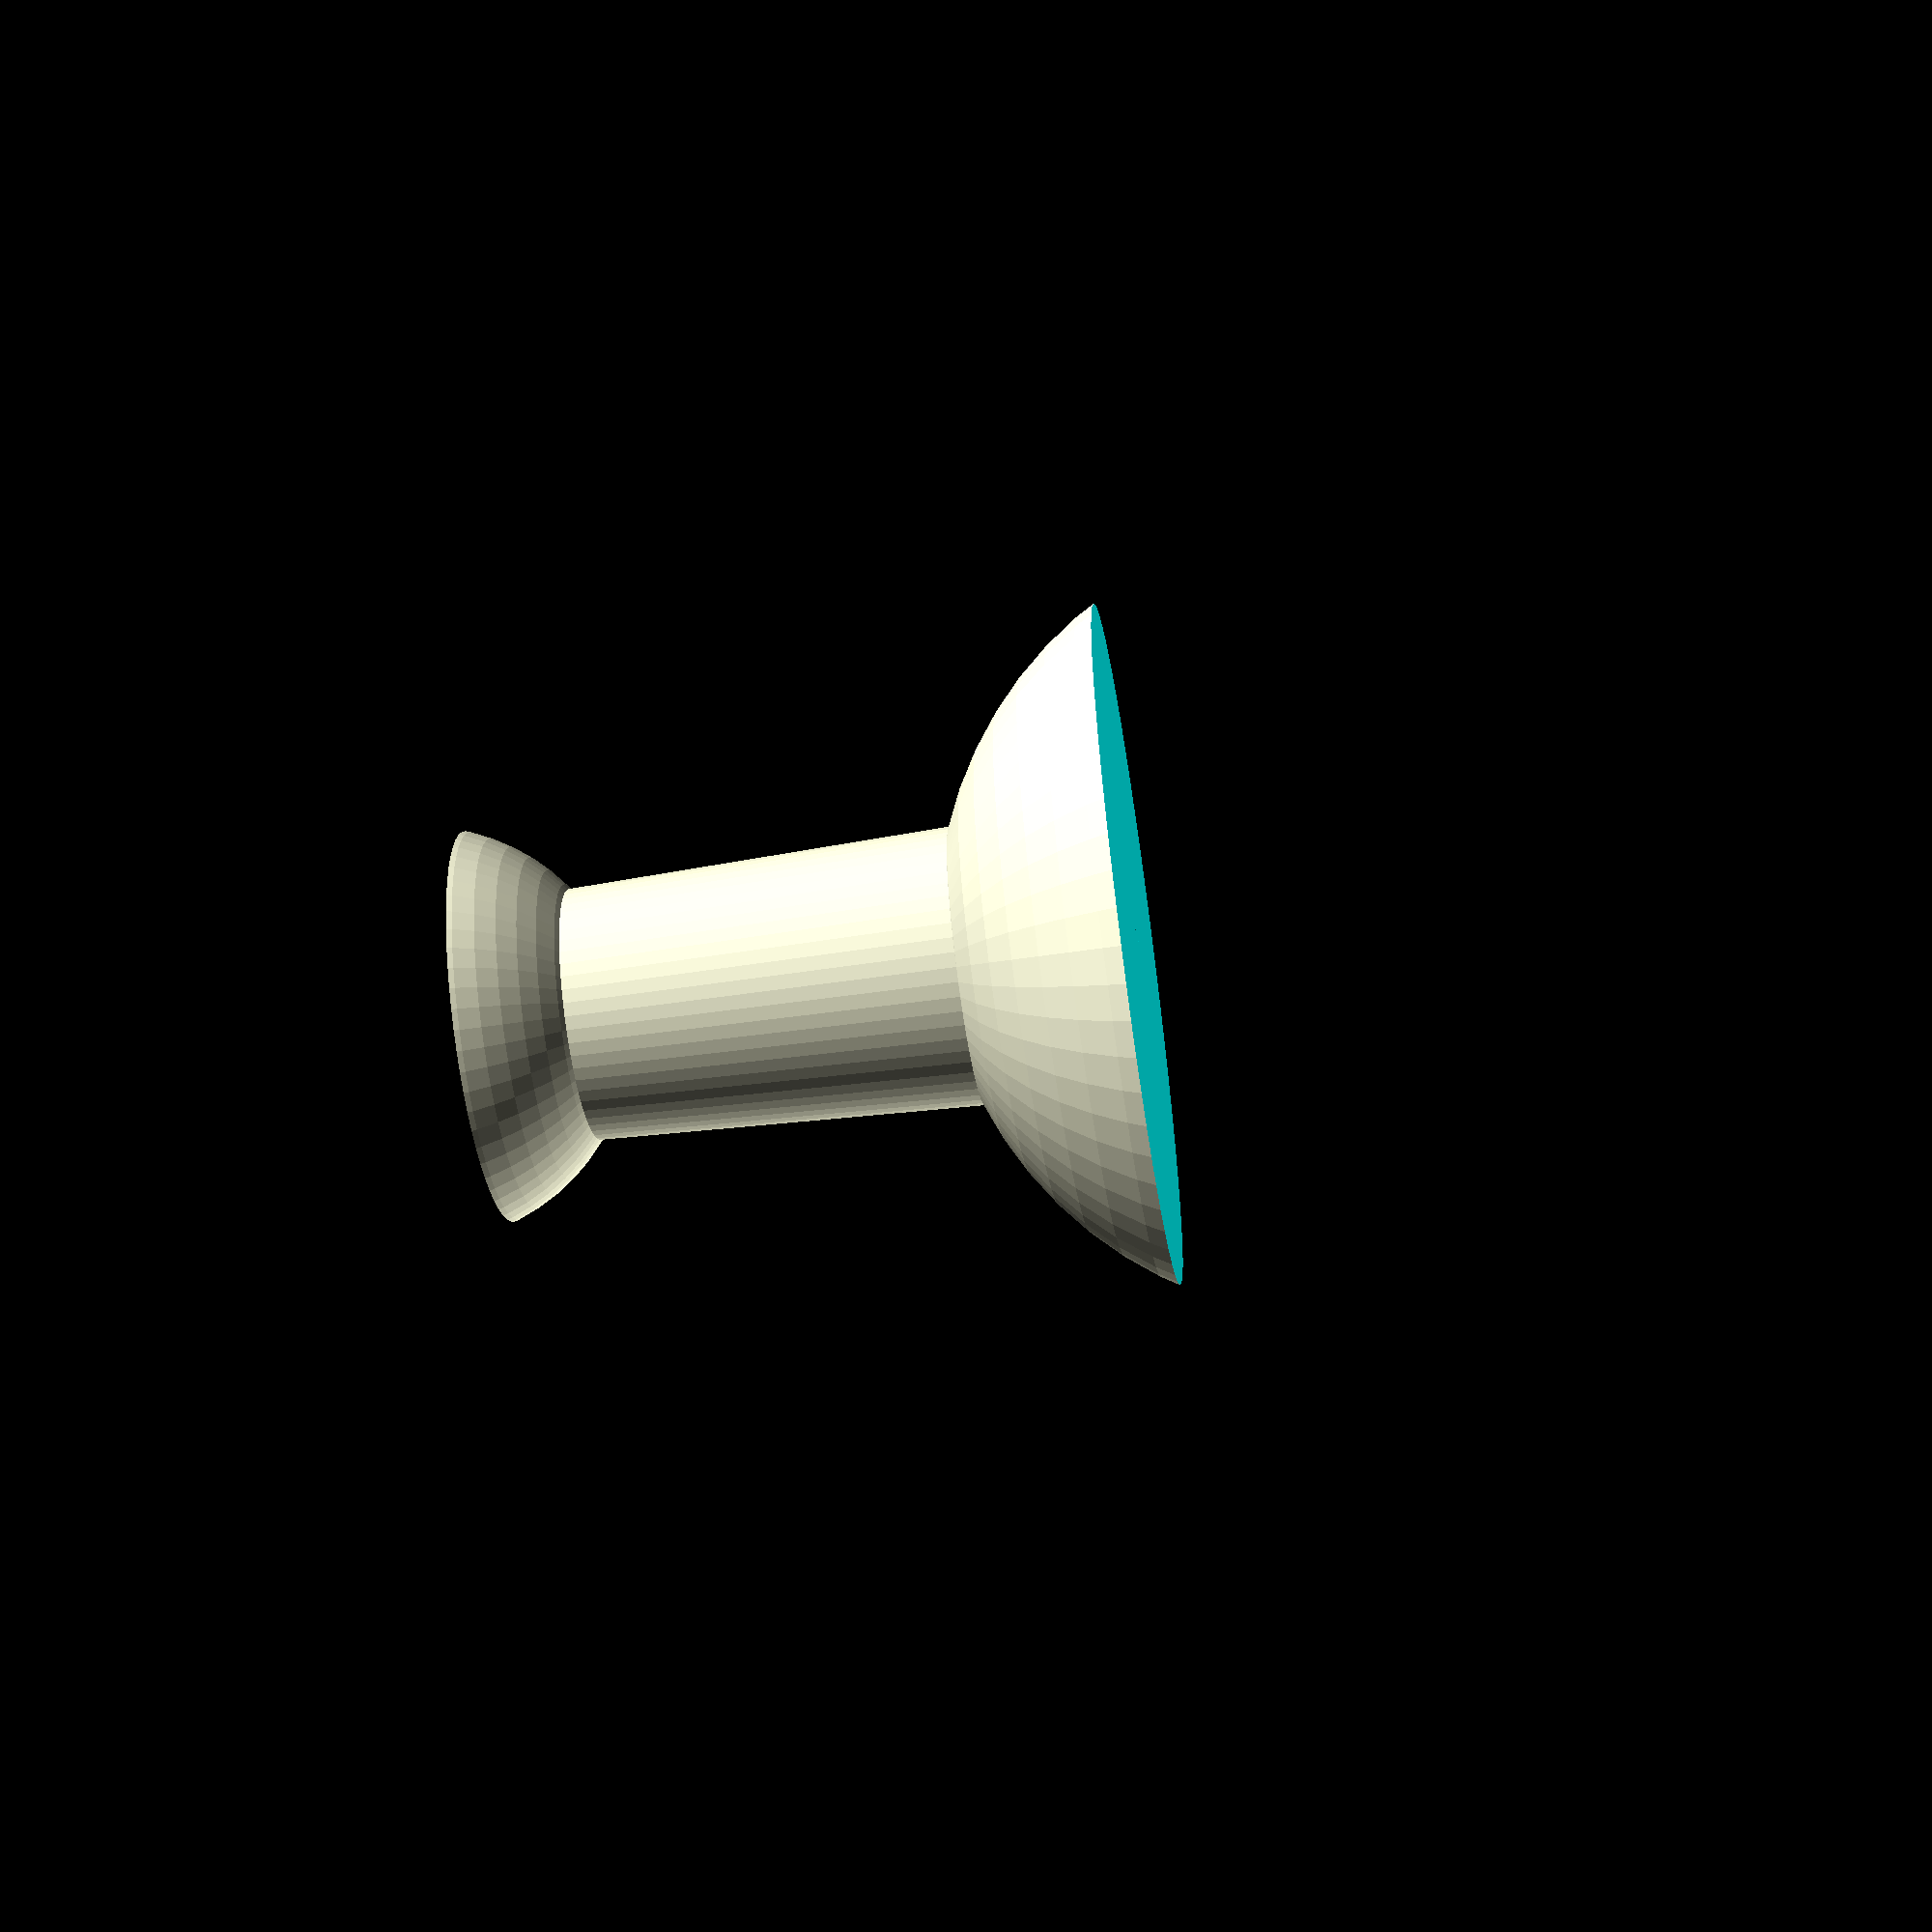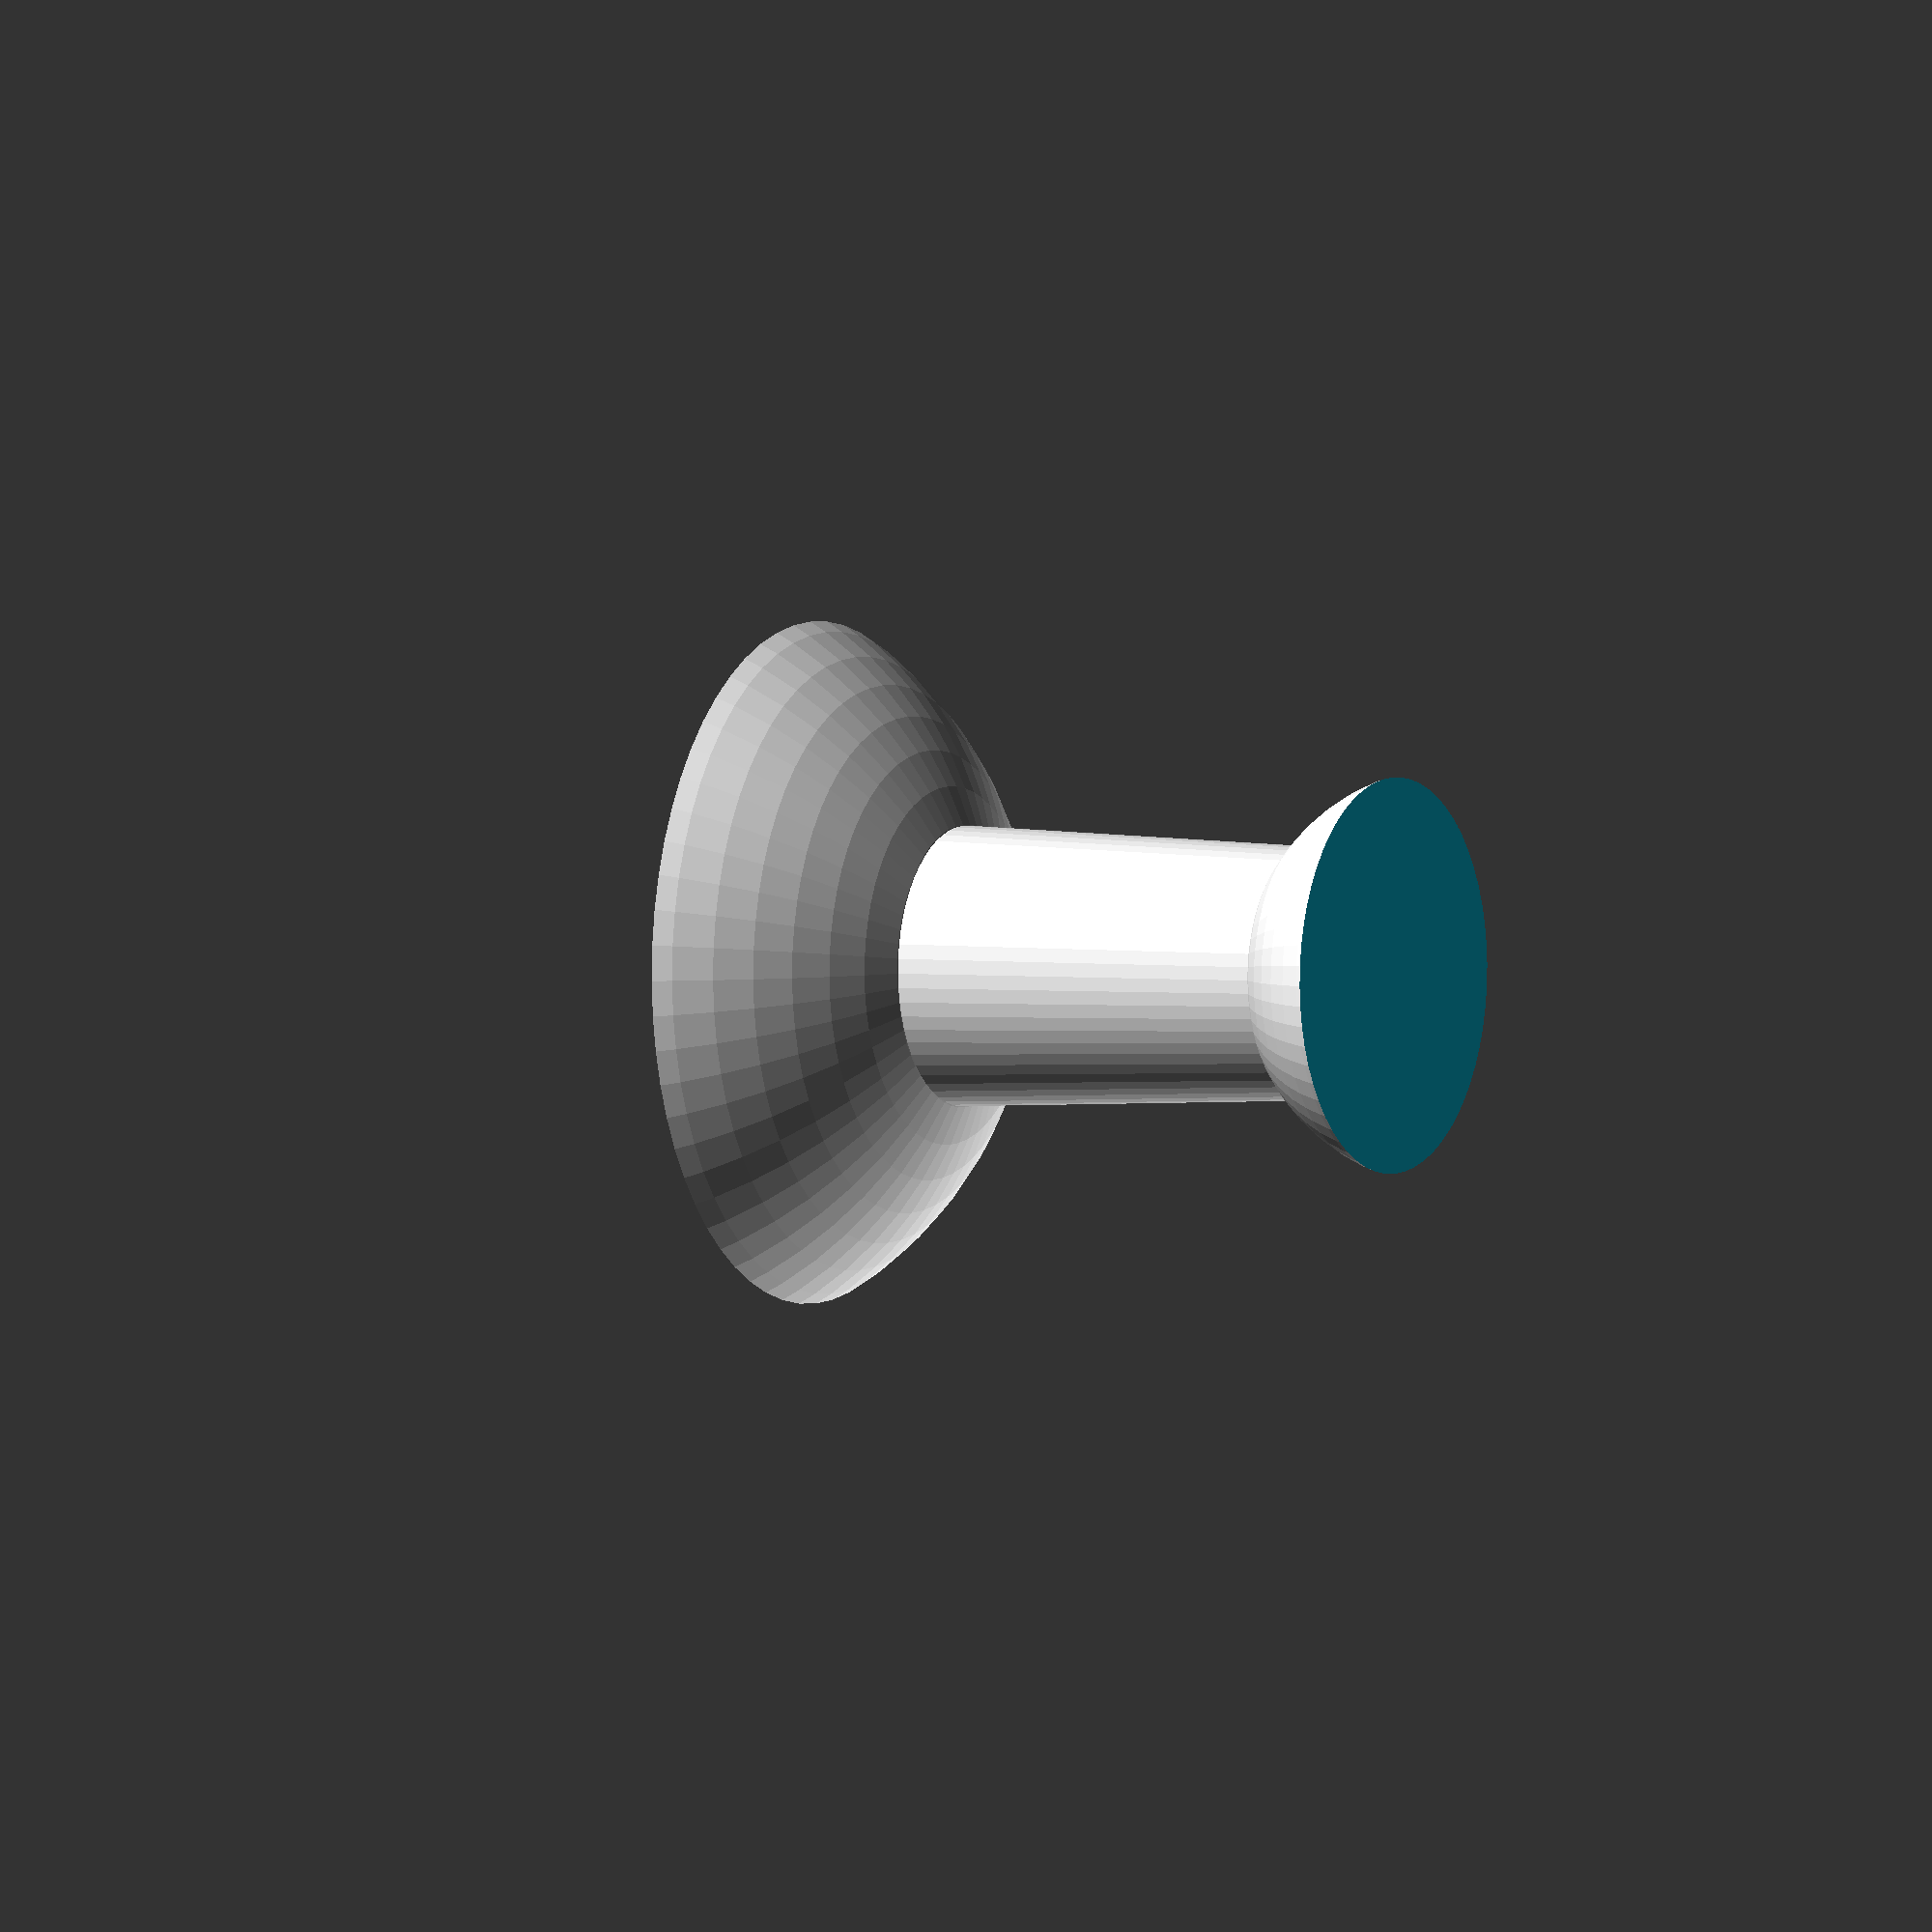
<openscad>
// big push pin

bottom_radius = 30;
top_radius = 16;
height = 50;
nail_diameter = 3.5;

$fn=60;
difference() {
    union() {
        // bottom sphere
        translate([0,0,bottom_radius / -2]) {
            sphere(r=bottom_radius);
        }

        // top sphere
        translate([0,0,height + top_radius / 3 ]) {
            sphere(r=top_radius);
        }

        // center column
        cylinder(r1=bottom_radius/2.7, r2=top_radius/1.7, h = height);
    }

    // bottom cut-off
    translate([-bottom_radius,-bottom_radius, -2 * bottom_radius]) {
        cube([2 * bottom_radius,2 * bottom_radius ,2 * bottom_radius]);
    }
    
    // top cut-off
    translate([-top_radius,-top_radius,height]) {
        cube([2 * top_radius, 2 * top_radius, 2 * top_radius]);
    }
    
    // nail hole
    cylinder(r = nail_diameter / 2, h = height / 2);
}
</openscad>
<views>
elev=237.0 azim=219.2 roll=81.4 proj=p view=wireframe
elev=177.6 azim=179.0 roll=241.8 proj=o view=wireframe
</views>
